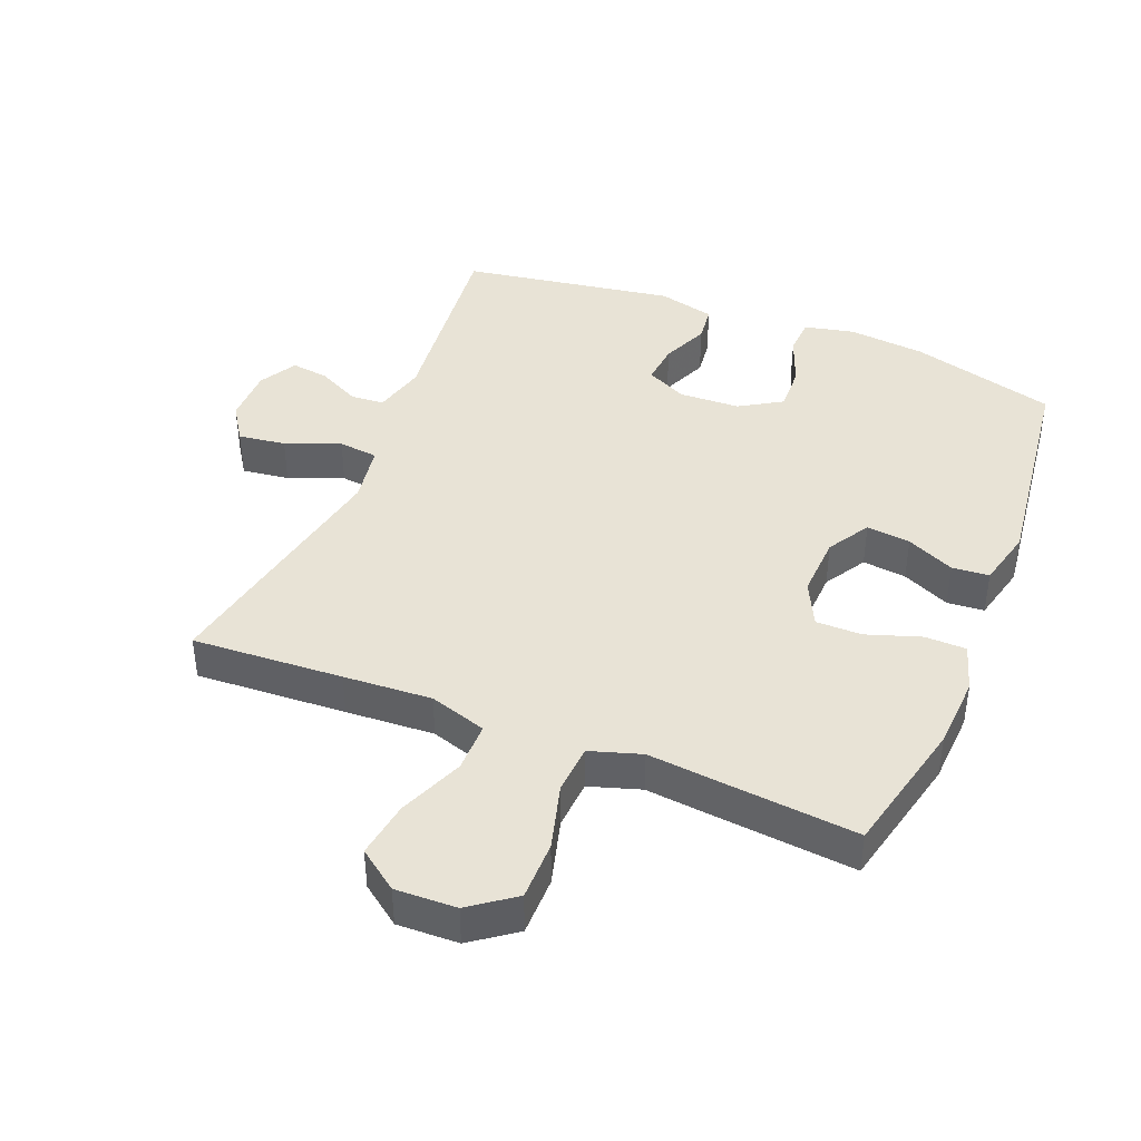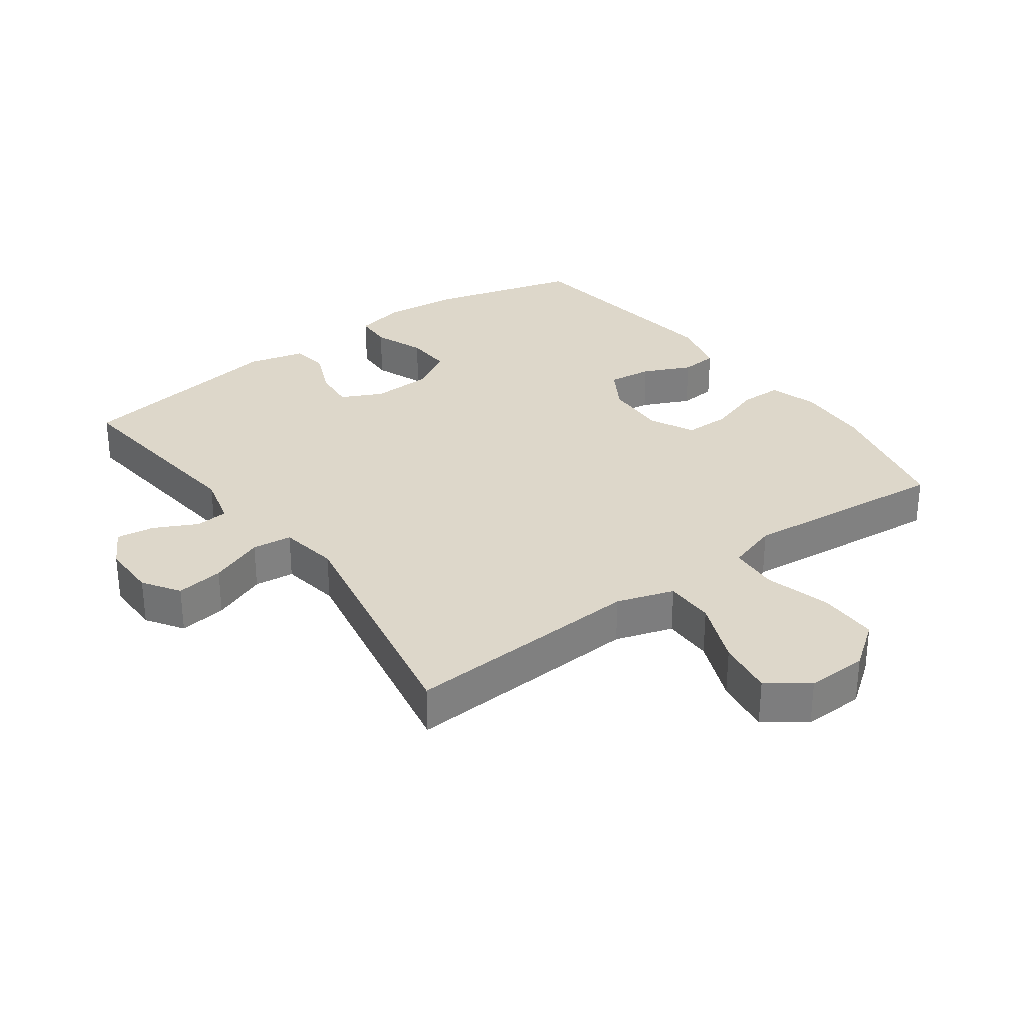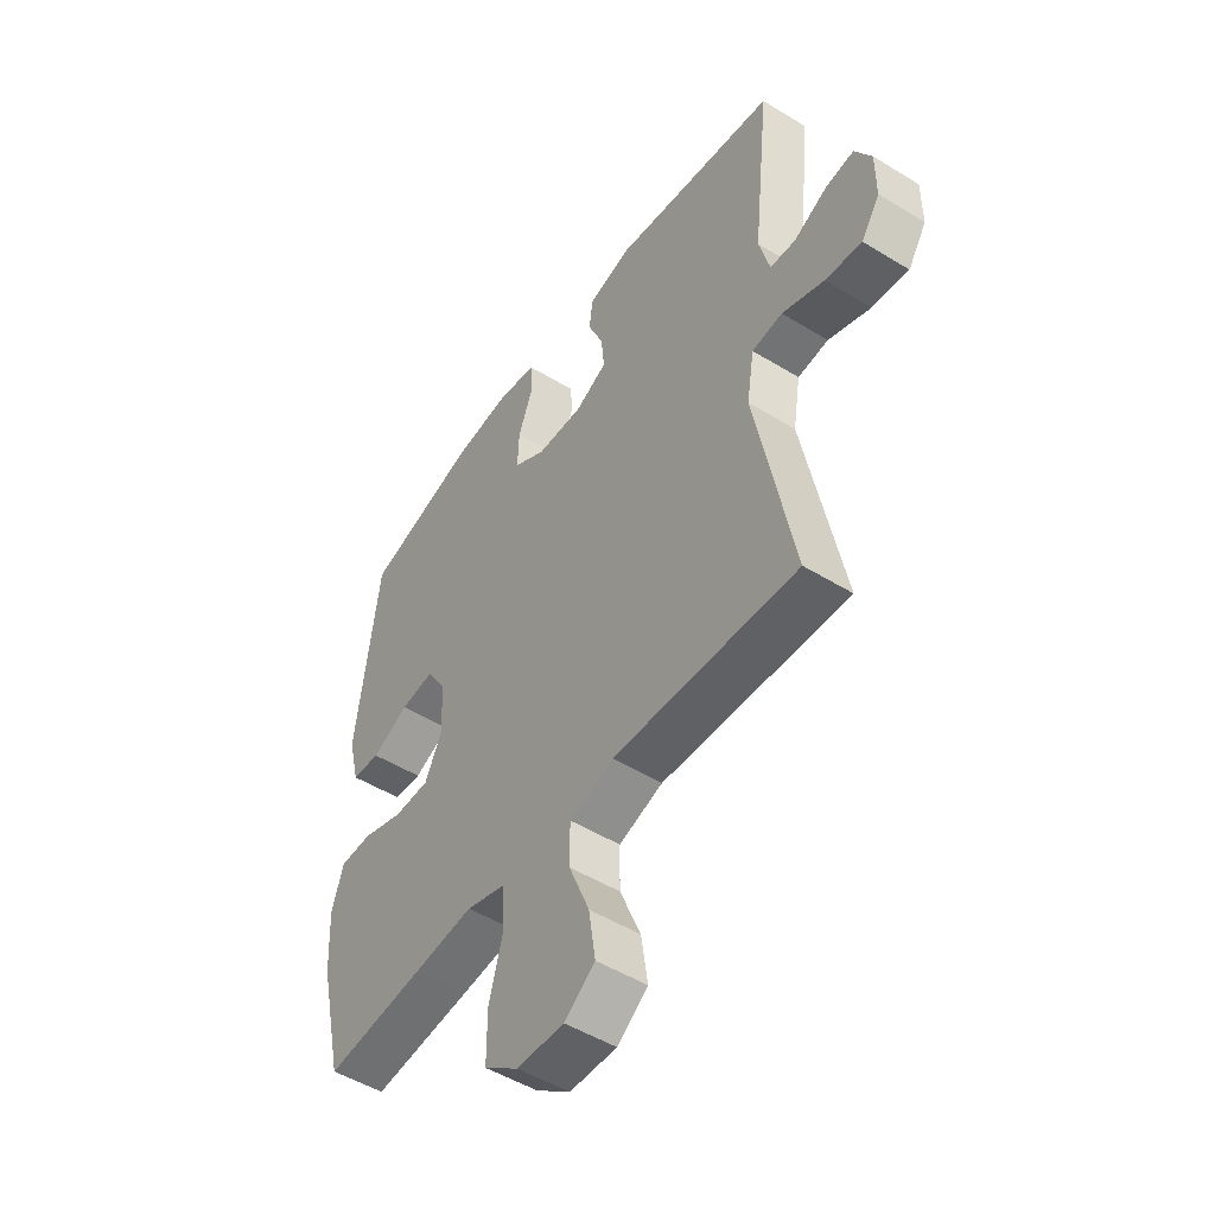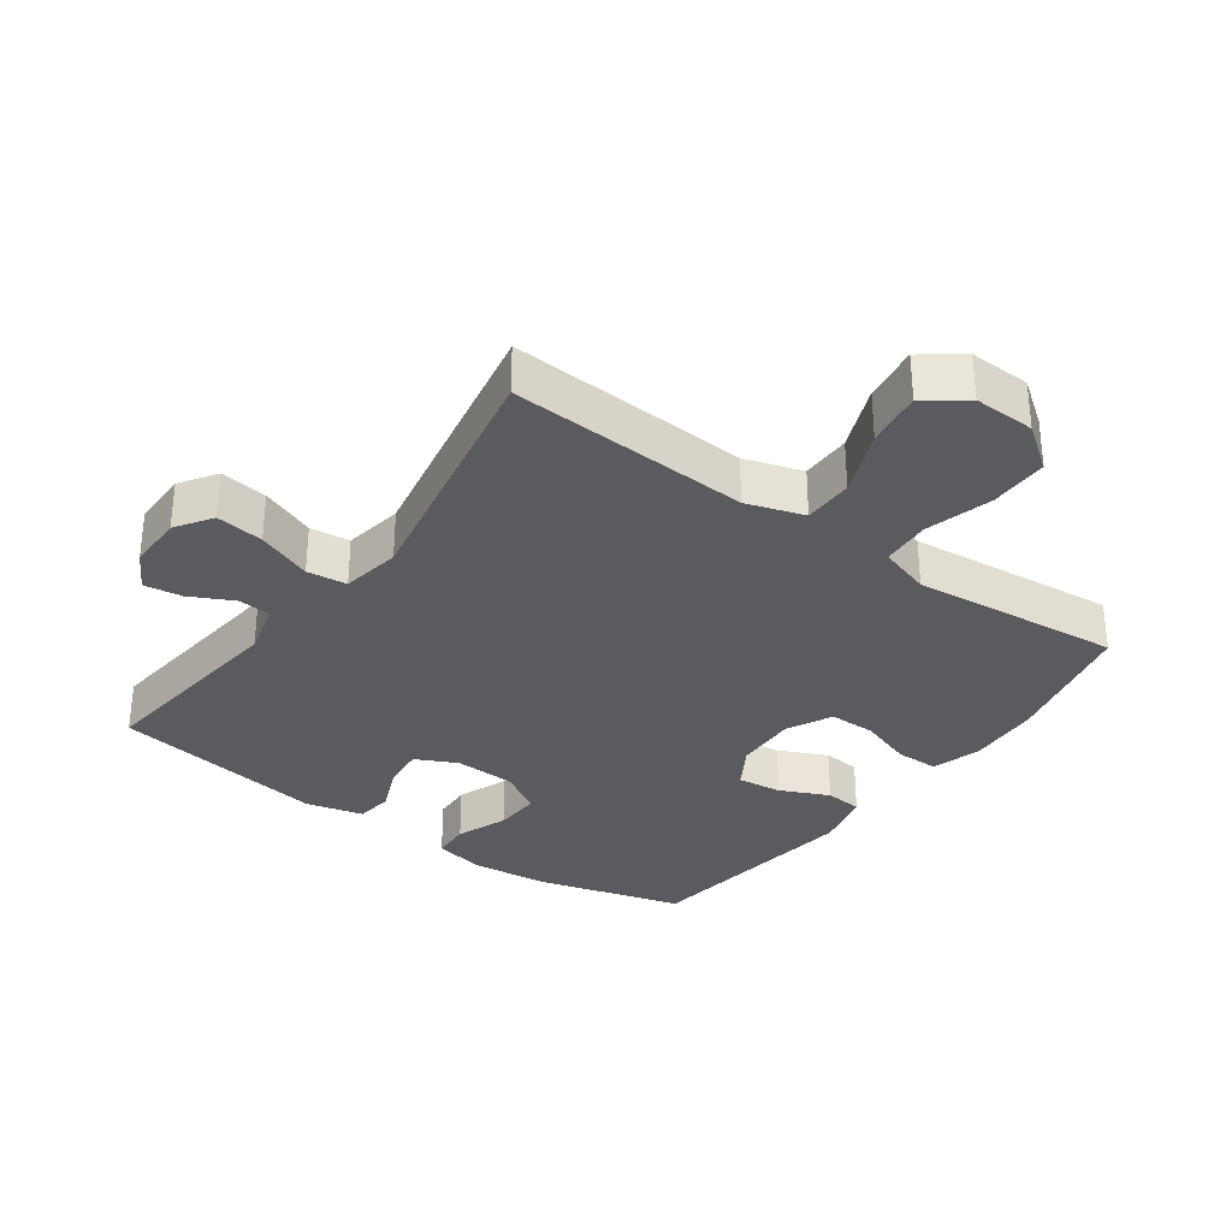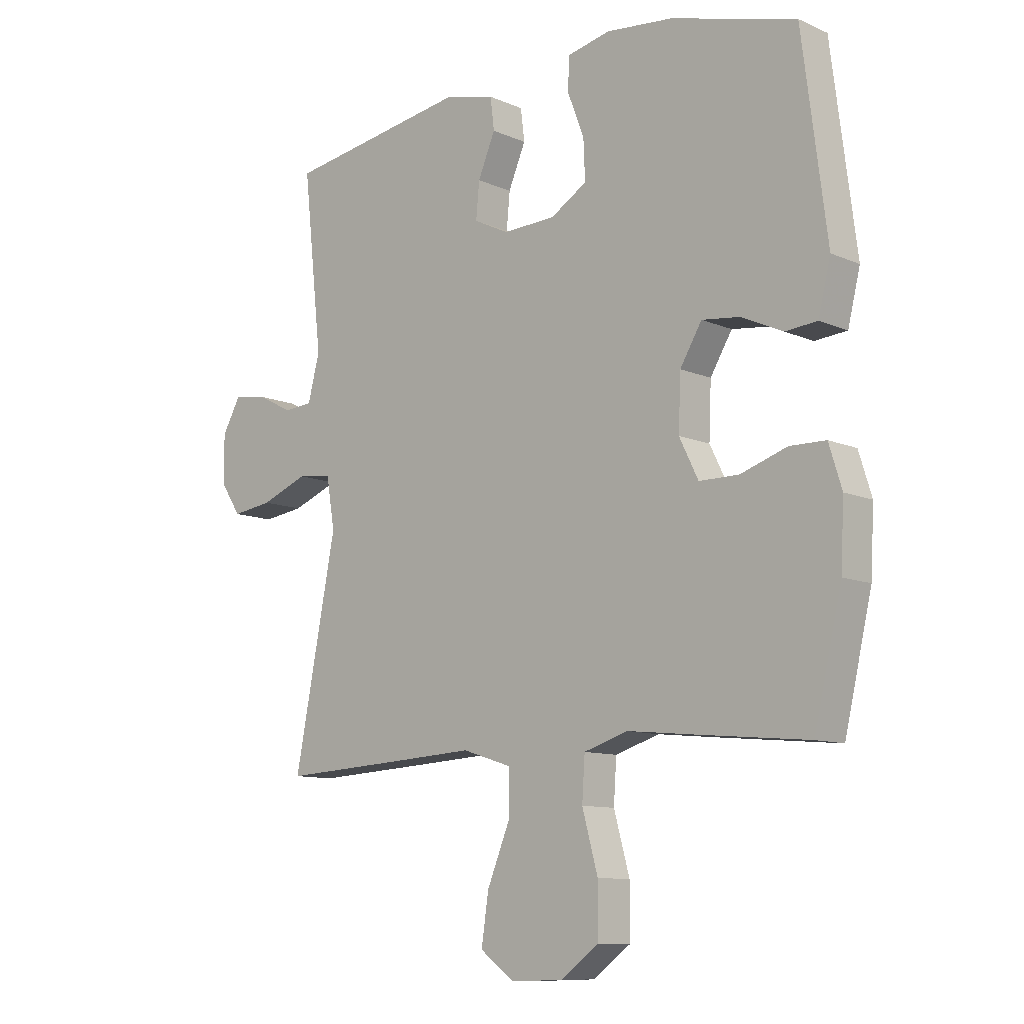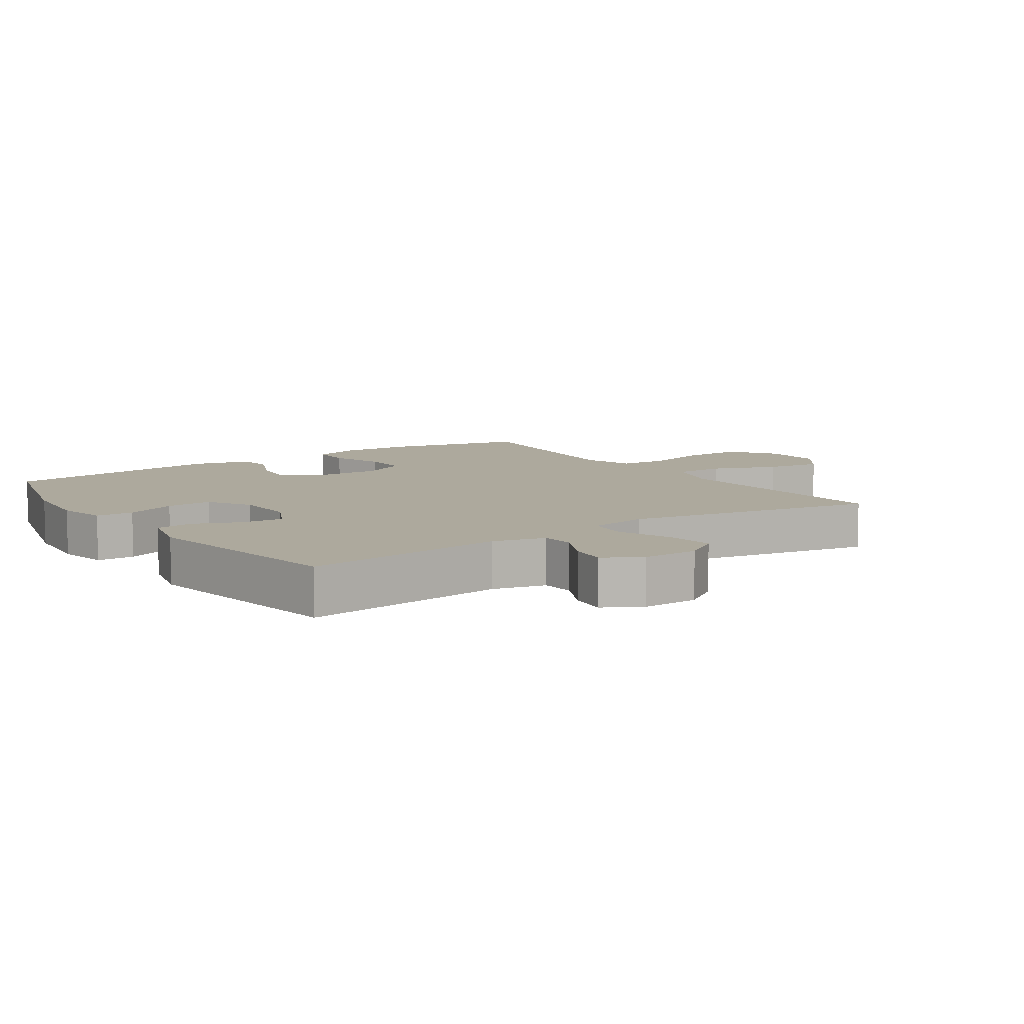
<metadata>
{"format":"obj","ext":"obj","renderer":"f3d","projection":"perspective","resolution":1024,"background":"white","views":[{"elev":41.5,"azim":-158.0,"up":"+Y"},{"elev":30.9,"azim":143.8,"up":"+Y"},{"elev":-50.1,"azim":56.0,"up":"+Z"},{"elev":-32.2,"azim":144.1,"up":"+Y"},{"elev":-10.3,"azim":-137.6,"up":"+Z"},{"elev":8.8,"azim":55.4,"up":"+Y"}]}
</metadata>
<code>
v 0.5 0.07 0.5
v 0.466 0.07 0.187
v 0.487 0.07 0.106
v 0.538 0.07 0.102
v 0.604 0.07 0.135
v 0.662 0.07 0.143
v 0.695 0.07 0.085
v 0.695 0.07 -0.001
v 0.658 0.07 -0.057
v 0.585 0.07 -0.047
v 0.501 0.07 -0.014
v 0.44 0.07 -0.021
v 0.425 0.07 -0.112
v 0.5 0.07 -0.5
v 0.268 0.07 -0.487
v 0.132 0.07 -0.479
v 0.044 0.07 -0.507
v 0.044 0.07 -0.584
v 0.085 0.07 -0.684
v 0.098 0.07 -0.771
v 0.037 0.07 -0.816
v -0.057 0.07 -0.813
v -0.125 0.07 -0.763
v -0.125 0.07 -0.672
v -0.097 0.07 -0.57
v -0.102 0.07 -0.494
v -0.181 0.07 -0.469
v -0.301 0.07 -0.481
v -0.5 0.07 -0.5
v -0.549 0.07 -0.289
v -0.555 0.07 -0.176
v -0.532 0.07 -0.102
v -0.468 0.07 -0.101
v -0.385 0.07 -0.129
v -0.314 0.07 -0.129
v -0.28 0.07 -0.06
v -0.284 0.07 0.036
v -0.323 0.07 0.101
v -0.391 0.07 0.093
v -0.465 0.07 0.059
v -0.522 0.07 0.064
v -0.544 0.07 0.154
v -0.5 0.07 0.5
v -0.275 0.07 0.562
v -0.156 0.07 0.574
v -0.079 0.07 0.557
v -0.076 0.07 0.499
v -0.106 0.07 0.421
v -0.109 0.07 0.35
v -0.044 0.07 0.31
v 0.05 0.07 0.306
v 0.113 0.07 0.337
v 0.107 0.07 0.401
v 0.076 0.07 0.474
v 0.083 0.07 0.531
v 0.171 0.07 0.553
v 0.5 0 0.5
v 0.466 0 0.187
v 0.487 0 0.106
v 0.538 0 0.102
v 0.604 0 0.135
v 0.662 0 0.143
v 0.695 0 0.085
v 0.695 0 -0.001
v 0.658 0 -0.057
v 0.585 0 -0.047
v 0.501 0 -0.014
v 0.44 0 -0.021
v 0.425 0 -0.112
v 0.5 0 -0.5
v 0.268 0 -0.487
v 0.132 0 -0.479
v 0.044 0 -0.507
v 0.044 0 -0.584
v 0.085 0 -0.684
v 0.098 0 -0.771
v 0.037 0 -0.816
v -0.057 0 -0.813
v -0.125 0 -0.763
v -0.125 0 -0.672
v -0.097 0 -0.57
v -0.102 0 -0.494
v -0.181 0 -0.469
v -0.301 0 -0.481
v -0.5 0 -0.5
v -0.549 0 -0.289
v -0.555 0 -0.176
v -0.532 0 -0.102
v -0.468 0 -0.101
v -0.385 0 -0.129
v -0.314 0 -0.129
v -0.28 0 -0.06
v -0.284 0 0.036
v -0.323 0 0.101
v -0.391 0 0.093
v -0.465 0 0.059
v -0.522 0 0.064
v -0.544 0 0.154
v -0.5 0 0.5
v -0.275 0 0.562
v -0.156 0 0.574
v -0.079 0 0.557
v -0.076 0 0.499
v -0.106 0 0.421
v -0.109 0 0.35
v -0.044 0 0.31
v 0.05 0 0.306
v 0.113 0 0.337
v 0.107 0 0.401
v 0.076 0 0.474
v 0.083 0 0.531
v 0.171 0 0.553
f 56 1 2
f 55 56 2
f 54 55 2
f 53 54 2
f 52 53 2 3
f 51 52 3
f 50 51 3
f 46 47 48
f 45 46 48
f 44 45 48
f 43 44 48
f 42 43 48
f 41 42 48
f 40 41 48
f 39 40 48
f 38 39 48 49
f 37 38 49 50
f 32 33 34
f 31 32 34
f 30 31 34
f 29 30 34
f 28 29 34
f 27 28 34
f 26 27 34 35
f 23 24 25
f 22 23 25
f 21 22 25
f 20 21 25
f 19 20 25
f 18 19 25
f 17 18 25 26
f 26 35 36
f 17 26 36
f 16 17 36
f 36 37 50
f 16 36 50
f 15 16 50
f 14 15 50
f 13 14 50
f 9 10 11
f 8 9 11
f 7 8 11
f 6 7 11
f 5 6 11
f 4 5 11
f 12 13 50
f 12 50 3
f 3 4 11 12
f 58 57 112
f 58 112 111
f 58 111 110
f 58 110 109
f 59 58 109 108
f 59 108 107
f 59 107 106
f 104 103 102
f 104 102 101
f 104 101 100
f 104 100 99
f 104 99 98
f 104 98 97
f 104 97 96
f 104 96 95
f 105 104 95 94
f 106 105 94 93
f 90 89 88
f 90 88 87
f 90 87 86
f 90 86 85
f 90 85 84
f 90 84 83
f 91 90 83 82
f 81 80 79
f 81 79 78
f 81 78 77
f 81 77 76
f 81 76 75
f 81 75 74
f 82 81 74 73
f 92 91 82
f 92 82 73
f 92 73 72
f 106 93 92
f 106 92 72
f 106 72 71
f 106 71 70
f 106 70 69
f 67 66 65
f 67 65 64
f 67 64 63
f 67 63 62
f 67 62 61
f 67 61 60
f 106 69 68
f 59 106 68
f 68 67 60 59
f 1 57 58 2
f 2 58 59 3
f 3 59 60 4
f 4 60 61 5
f 5 61 62 6
f 6 62 63 7
f 7 63 64 8
f 8 64 65 9
f 9 65 66 10
f 10 66 67 11
f 11 67 68 12
f 12 68 69 13
f 13 69 70 14
f 14 70 71 15
f 15 71 72 16
f 16 72 73 17
f 17 73 74 18
f 18 74 75 19
f 19 75 76 20
f 20 76 77 21
f 21 77 78 22
f 22 78 79 23
f 23 79 80 24
f 24 80 81 25
f 25 81 82 26
f 26 82 83 27
f 27 83 84 28
f 28 84 85 29
f 29 85 86 30
f 30 86 87 31
f 31 87 88 32
f 32 88 89 33
f 33 89 90 34
f 34 90 91 35
f 35 91 92 36
f 36 92 93 37
f 37 93 94 38
f 38 94 95 39
f 39 95 96 40
f 40 96 97 41
f 41 97 98 42
f 42 98 99 43
f 43 99 100 44
f 44 100 101 45
f 45 101 102 46
f 46 102 103 47
f 47 103 104 48
f 48 104 105 49
f 49 105 106 50
f 50 106 107 51
f 51 107 108 52
f 52 108 109 53
f 53 109 110 54
f 54 110 111 55
f 55 111 112 56
f 56 112 57 1

</code>
